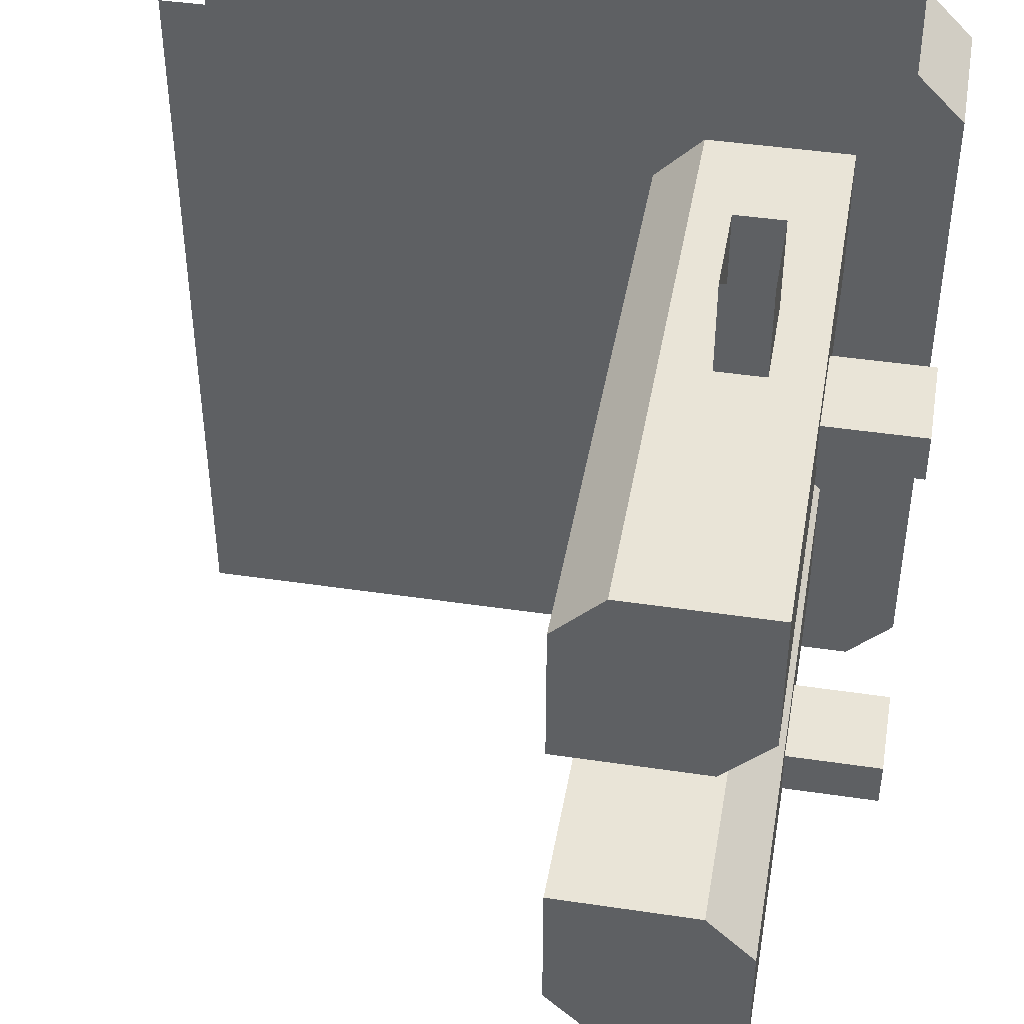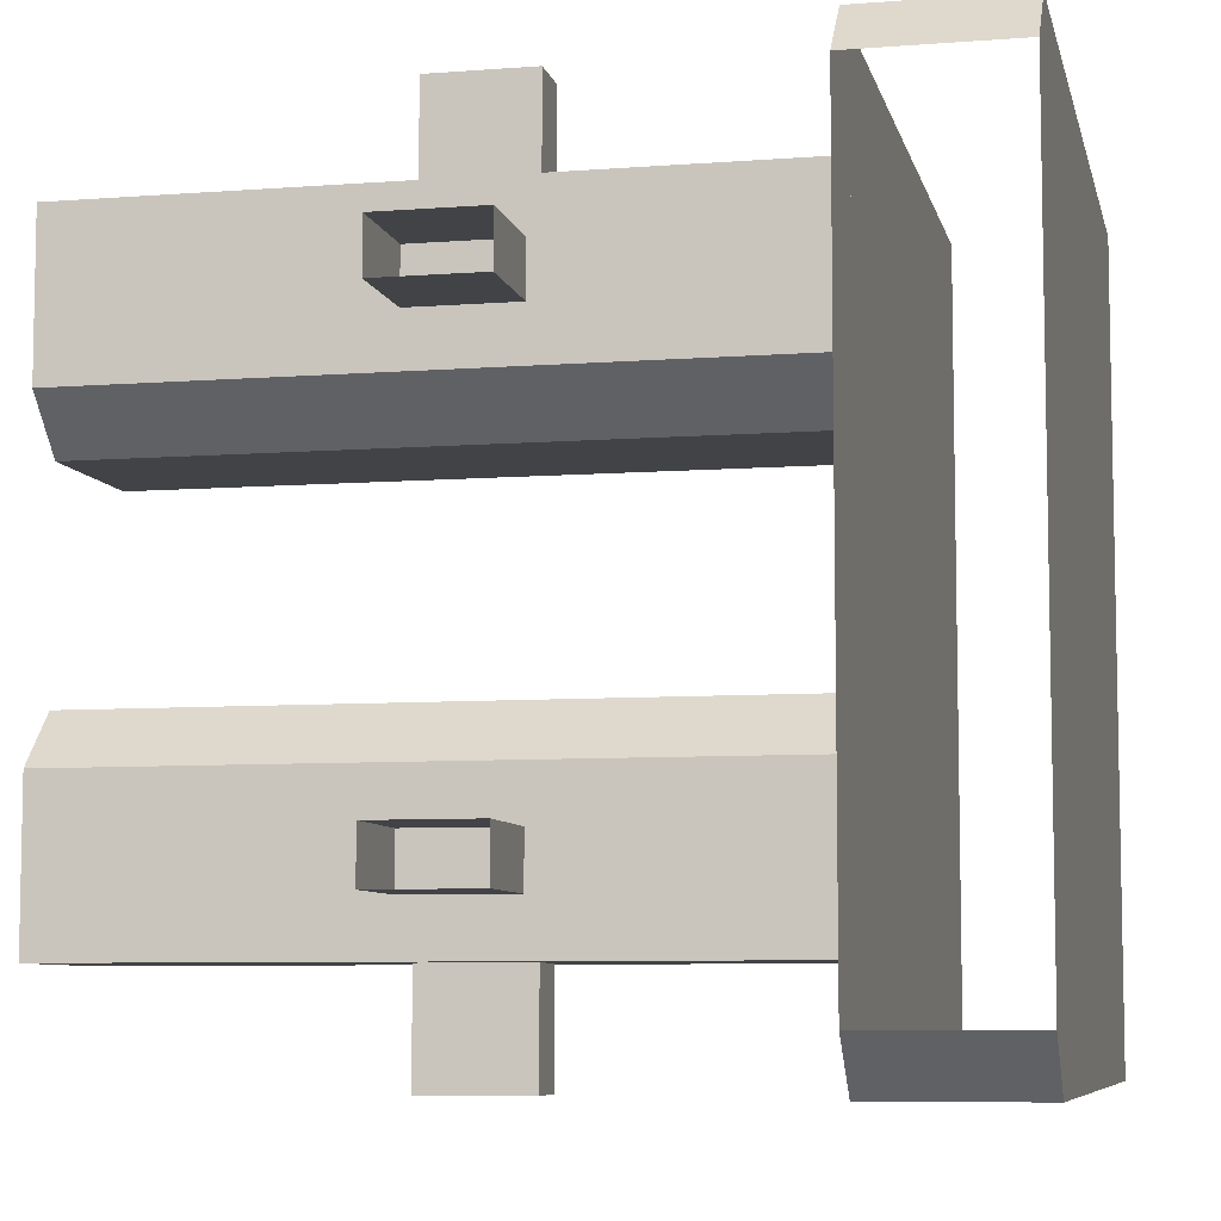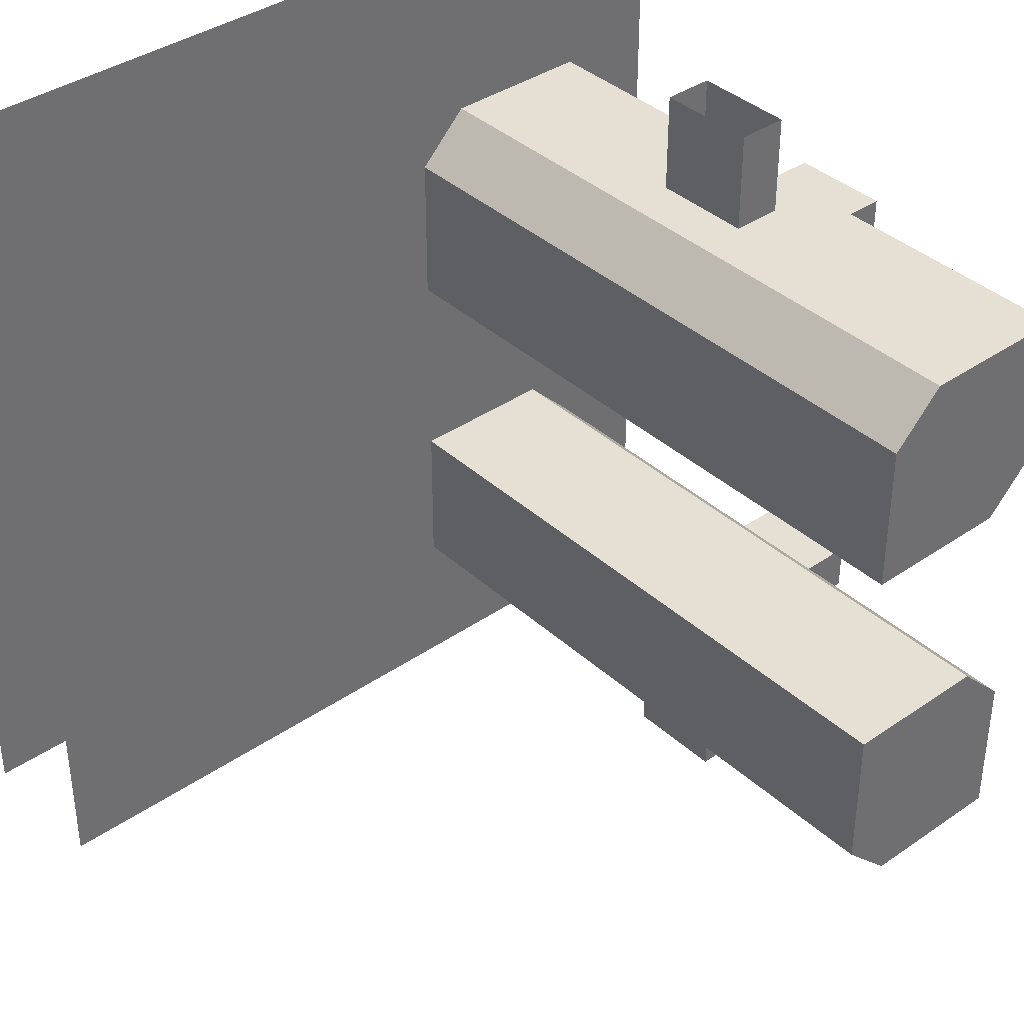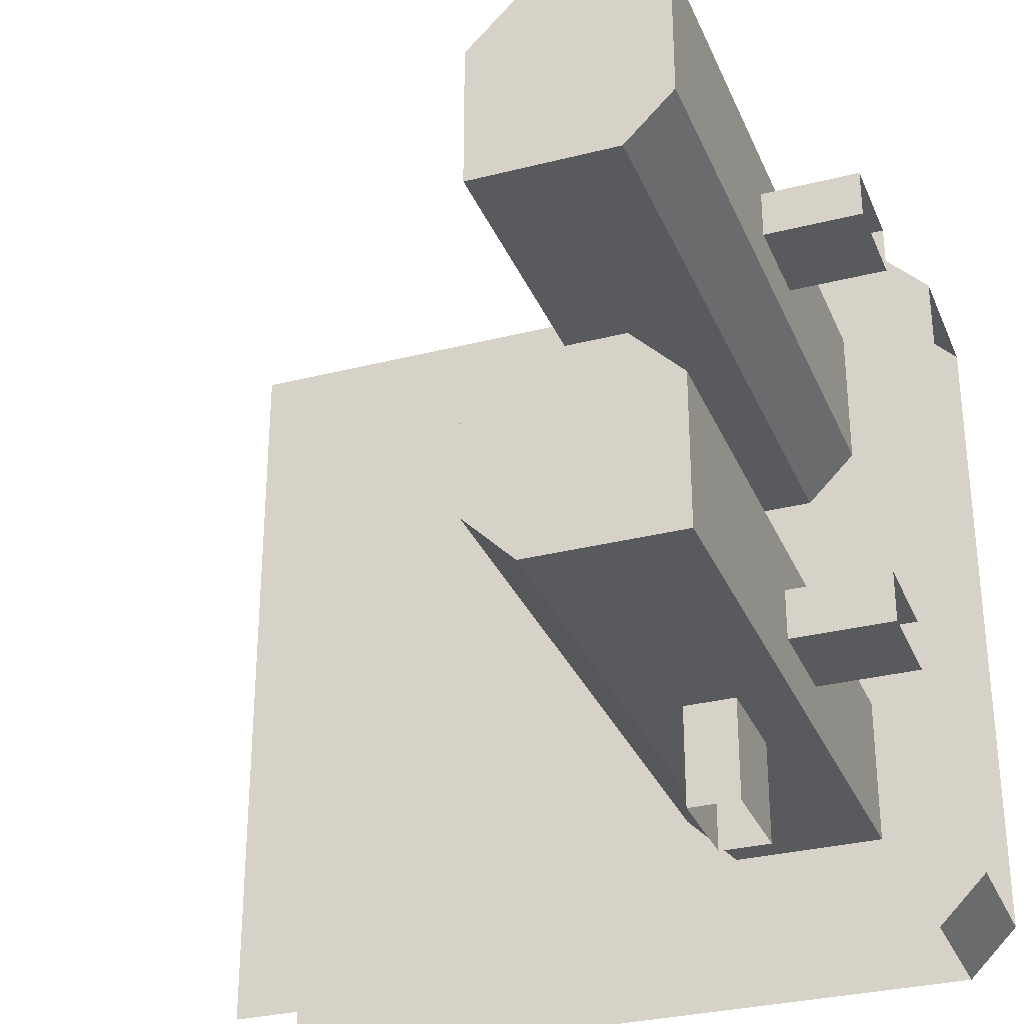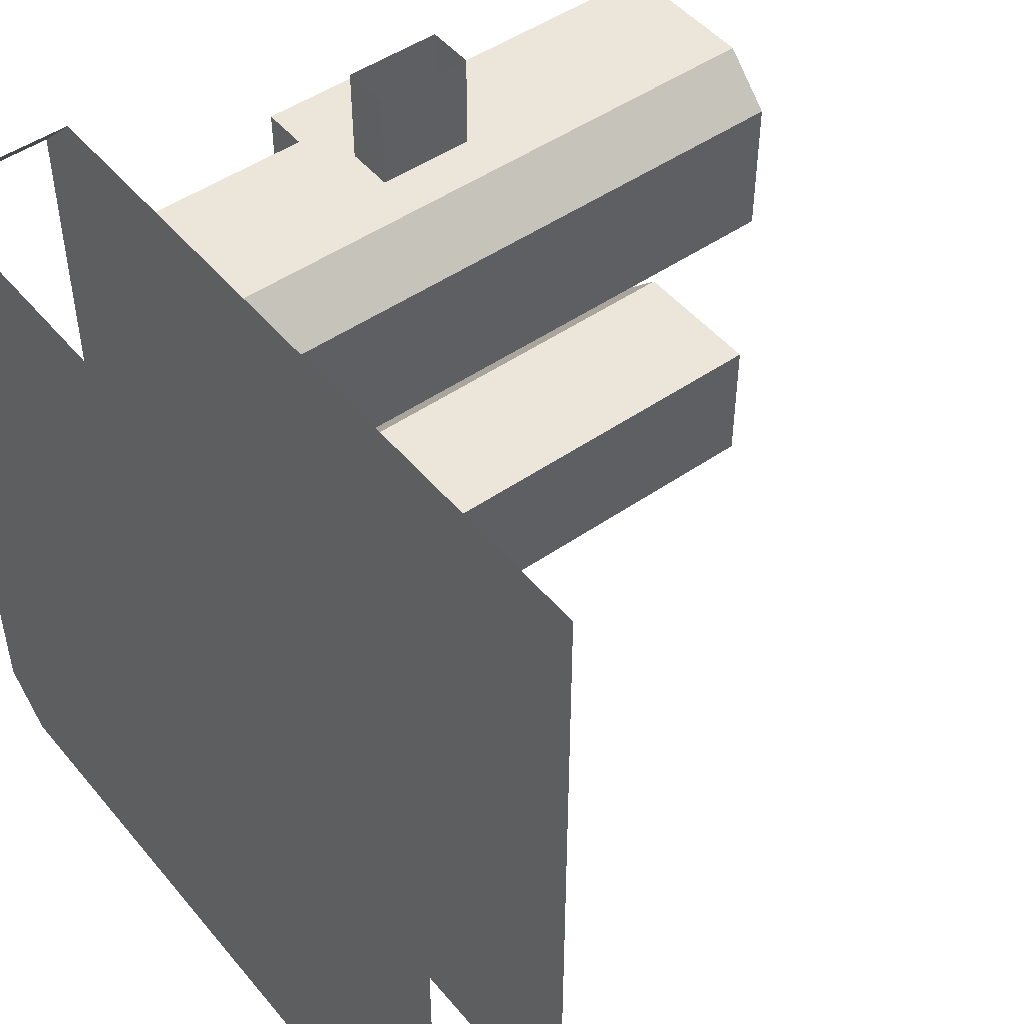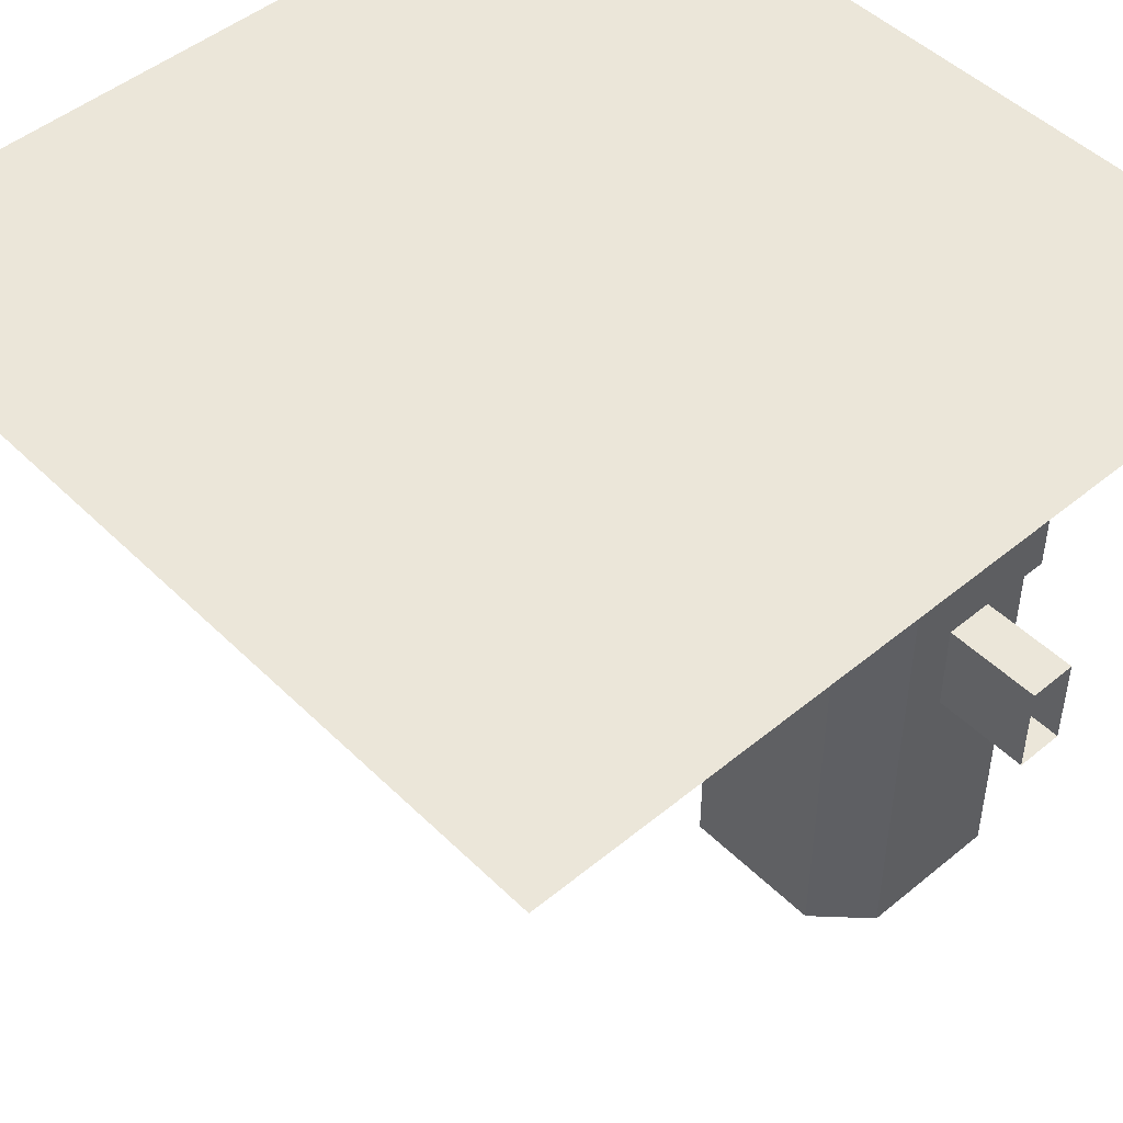
<metadata>
{"format":"obj","ext":"obj","renderer":"f3d","projection":"perspective","resolution":1024,"background":"white","views":[{"elev":43.5,"azim":10.0,"up":"+Z"},{"elev":-7.3,"azim":102.4,"up":"+Z"},{"elev":38.2,"azim":-41.2,"up":"+Z"},{"elev":-30.8,"azim":20.1,"up":"+Z"},{"elev":48.4,"azim":-127.8,"up":"+Z"},{"elev":48.3,"azim":-42.6,"up":"+Y"}]}
</metadata>
<code>
o T_MERGE_TABLE_LEGS_Cube.014
v 0.875 0 0.6875
v 0.875 0.8125 0.6875
v 0.625 0 0.625
v 0.625 0.8125 0.625
v 0.875 0 0.875
v 0.875 0.8125 0.875
v 0.625 0 0.8125
v 0.625 0.8125 0.8125
v 0.8125 0 0.625
v 0.8125 0.8125 0.625
v 0.6875 0 0.875
v 0.6875 0.8125 0.875
v 1 0.375 0.75
v 1 0.5 0.75
v 1 0.375 0.8125
v 1 0.5 0.8125
v 0.875 0.5 0.75
v 0.875 0.375 0.8125
v 0.875 0.5 0.8125
v 0.875 0.375 0.75
v 0.875 0 0.3125
v 0.875 0.8125 0.3125
v 0.625 0 0.375
v 0.625 0.8125 0.375
v 0.875 0 0.125
v 0.875 0.8125 0.125
v 0.625 0 0.1875
v 0.625 0.8125 0.1875
v 0.8125 0 0.375
v 0.8125 0.8125 0.375
v 0.6875 0 0.125
v 0.6875 0.8125 0.125
v 1 0.375 0.25
v 1 0.5 0.25
v 1 0.375 0.1875
v 1 0.5 0.1875
v 0.875 0.5 0.25
v 0.875 0.375 0.1875
v 0.875 0.5 0.1875
v 0.875 0.375 0.25
v 0.8125 0.375 0
v 0.8125 0.5 0
v 0.75 0.375 0
v 0.75 0.5 0
v 0.8125 0.5 0.125
v 0.75 0.375 0.125
v 0.75 0.5 0.125
v 0.8125 0.375 0.125
v 0.8125 0.375 1
v 0.8125 0.5 1
v 0.75 0.375 1
v 0.75 0.5 1
v 0.8125 0.5 0.875
v 0.75 0.375 0.875
v 0.75 0.5 0.875
v 0.8125 0.375 0.875
f 7 11 12 8
f 1 5 3 9
f 11 5 6 12
f 5 11 7 3
f 9 3 4 10
f 1 9 10 2
f 3 7 8 4
f 5 1 2 6
f 51 52 55 54
f 13 15 18 20
f 14 13 20 17
f 52 50 53 55
f 49 51 54 56
f 50 49 56 53
f 15 16 19 18
f 16 14 17 19
f 25 23 27 31
f 31 32 26 25
f 23 24 28 27
f 25 26 22 21
f 29 30 24 23
f 27 28 32 31
f 21 29 23 25
f 21 22 30 29
f 33 40 38 35
f 34 37 40 33
f 35 38 39 36
f 36 39 37 34
f 41 48 46 43
f 42 45 48 41
f 43 46 47 44
f 44 47 45 42
o T_INTERSECTION_CORNER_TABLE_TOP_Cube.016
v 0.5 0.8125 0.75
v 0.5 0.8125 0.25
v 0.75 1 0
v 0.75 1 1
v 1 1 0.0625
v 0.5 1 0
v 0.5 0.8125 0
v 1 1 0.5
v 1 1 0.9375
v 0.5 1 1
v 1 0.8125 0.5
v 0.5 0.8125 1
v 0.5 1 0.5
v 0.5 0.8125 0.5
v 0.75 0.8125 0.5
v 0.75 1 0.5
v 0.75 1 0.25
v 1 1 0.25
v 0.5 1 0.25
v 0.75 0.8125 0.25
v 0.9375 1 0
v 0.8125 1 0
v 0.8125 1 0.1875
v 1 1 0.1875
v 0.75 0.8125 0
v 1 0.8125 0.0625
v 1 0.8125 0.25
v 0.9375 0.8125 0
v 0.8125 0.8125 0
v 0.8125 0.8125 0.1875
v 1 0.8125 0.1875
v 0.75 1 0.75
v 1 1 0.75
v 0.5 1 0.75
v 0.75 0.8125 0.75
v 0.9375 1 1
v 0.8125 1 1
v 0.8125 1 0.8125
v 1 1 0.8125
v 0.75 0.8125 1
v 1 0.8125 0.9375
v 1 0.8125 0.75
v 0.9375 0.8125 1
v 0.8125 0.8125 1
v 0.8125 0.8125 0.8125
v 1 0.8125 0.8125
v 0.25 0.8125 0
v 0.25 1 0
v 0.5 0.8125 0.25
v 0.25 0.8125 1
v 0 1 0
v 0 0.8125 0
v 0.25 1 1
v 0.5 1 0
v 0.5 0.8125 0
v 0.5 0.8125 0.75
v 0 1 1
v 0.5 1 0.5
v 0.5 0.8125 0.5
v 0 0.8125 1
v 0 1 0.5
v 0.5 1 0.25
v 0 0.8125 0.5
v 0.5 1 1
v 0.25 0.8125 0.5
v 0.25 1 0.5
v 0.25 1 0.25
v 0 1 0.25
v 0 0.8125 0.25
v 0.25 0.8125 0.25
v 0.5 0.8125 1
v 0.5 1 0.75
v 0.25 1 0.75
v 0 1 0.75
v 0 0.8125 0.75
v 0.25 0.8125 0.75
f 91 96 68 57
f 69 72 73 75
f 69 90 88 72
f 67 71 76 83
f 76 58 63 81
f 67 98 91 71
f 72 88 89 64
f 71 91 57 70
f 90 66 60 88
f 75 73 59 62
f 101 102 97
f 96 91 101 100
f 92 99 97 65
f 72 64 74 73
f 71 70 58 76
f 77 61 82 84
f 86 82 87
f 81 85 86 76
f 76 86 87 83
f 73 74 80 79
f 59 73 79 78
f 79 80 61
f 79 77 78
f 77 79 61
f 86 85 84
f 84 82 86
f 91 98 102 101
f 88 94 95 89
f 60 93 94 88
f 94 65 95
f 94 93 92
f 92 65 94
f 101 99 100
f 99 101 97
f 118 110 104 123
f 114 118 123 122
f 126 103 111 105
f 129 130 113 109
f 119 121 132 131
f 114 122 129 128
f 132 112 127 106
f 128 129 109 120
f 123 104 107 124
f 119 125 126 121
f 125 108 103 126
f 122 123 124 117
f 121 126 105 115
f 131 132 106 116
f 122 117 130 129
f 121 115 112 132

</code>
